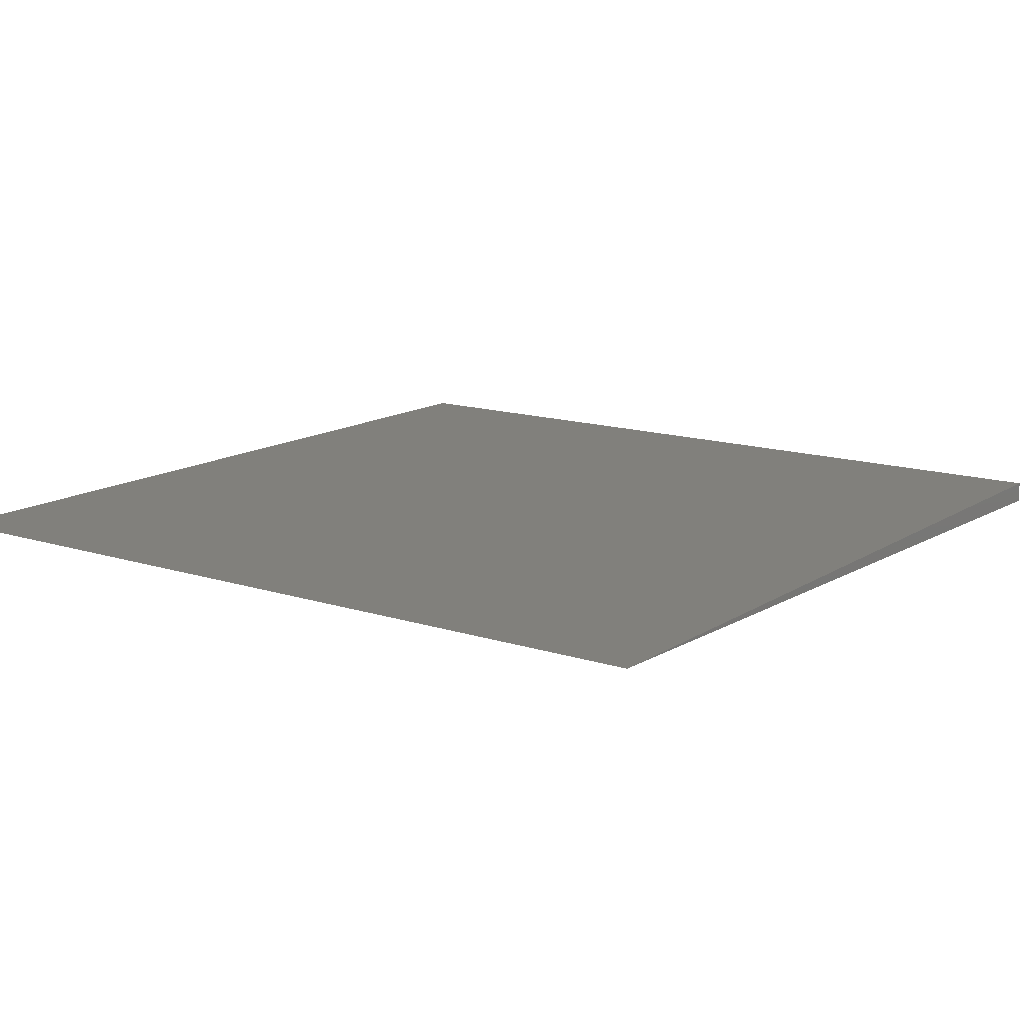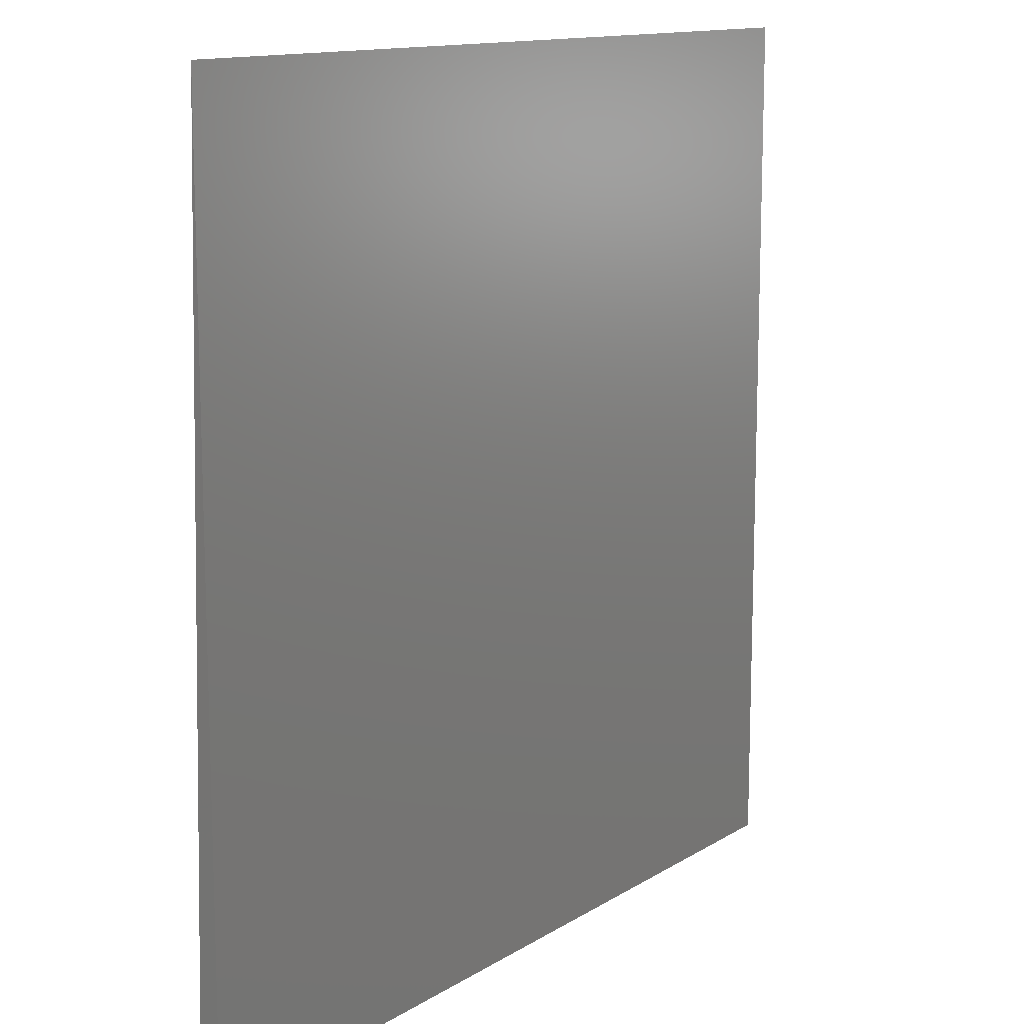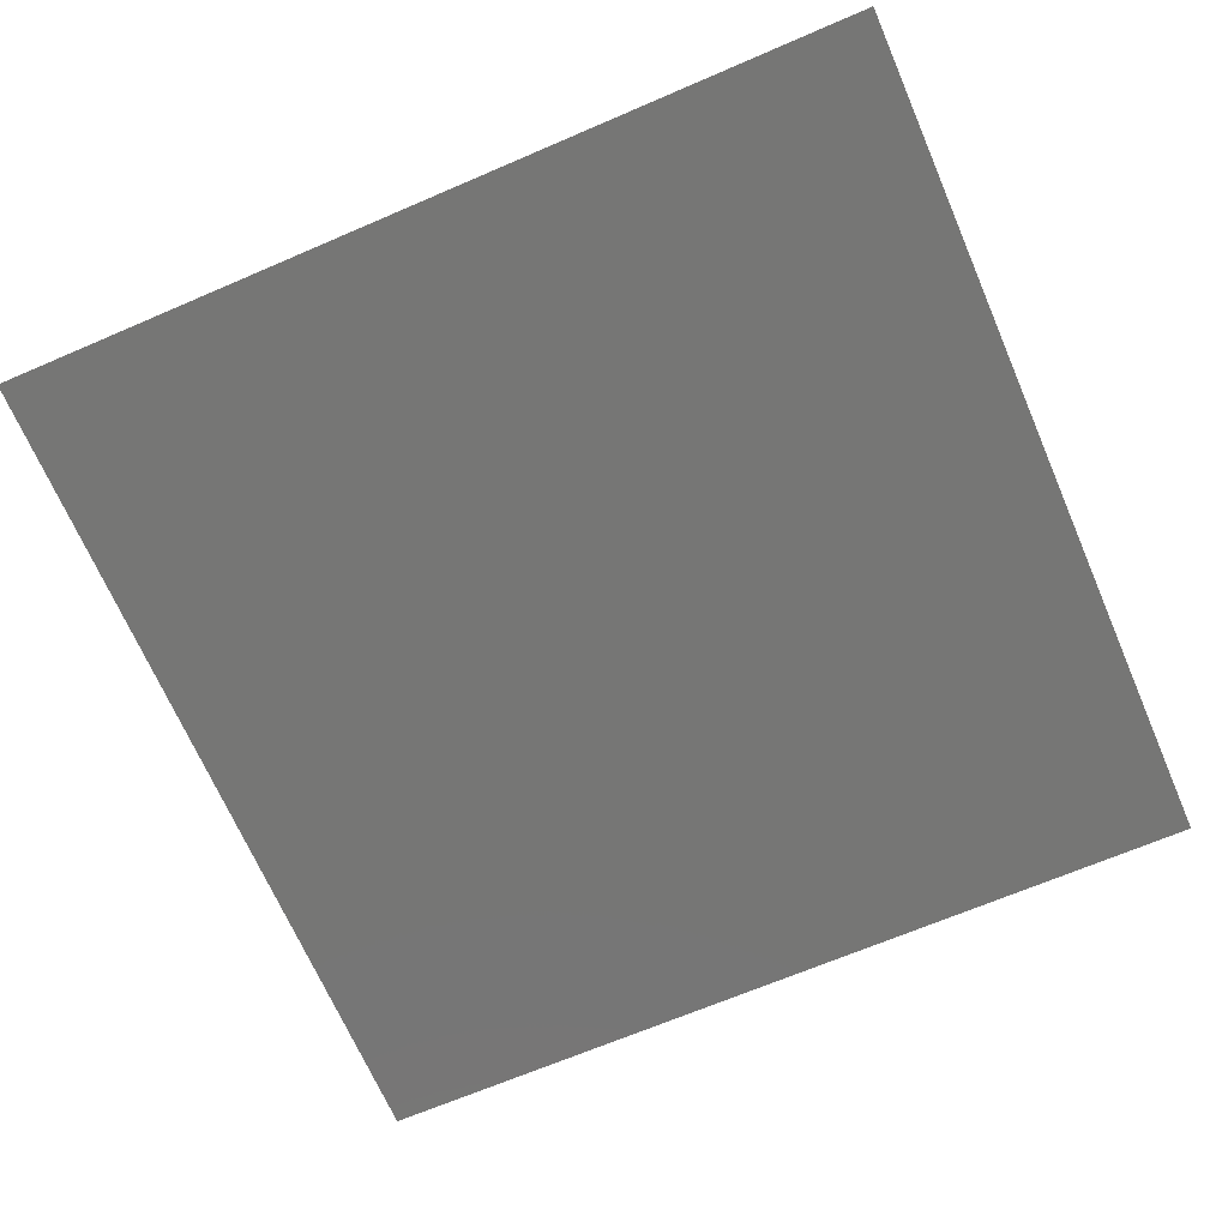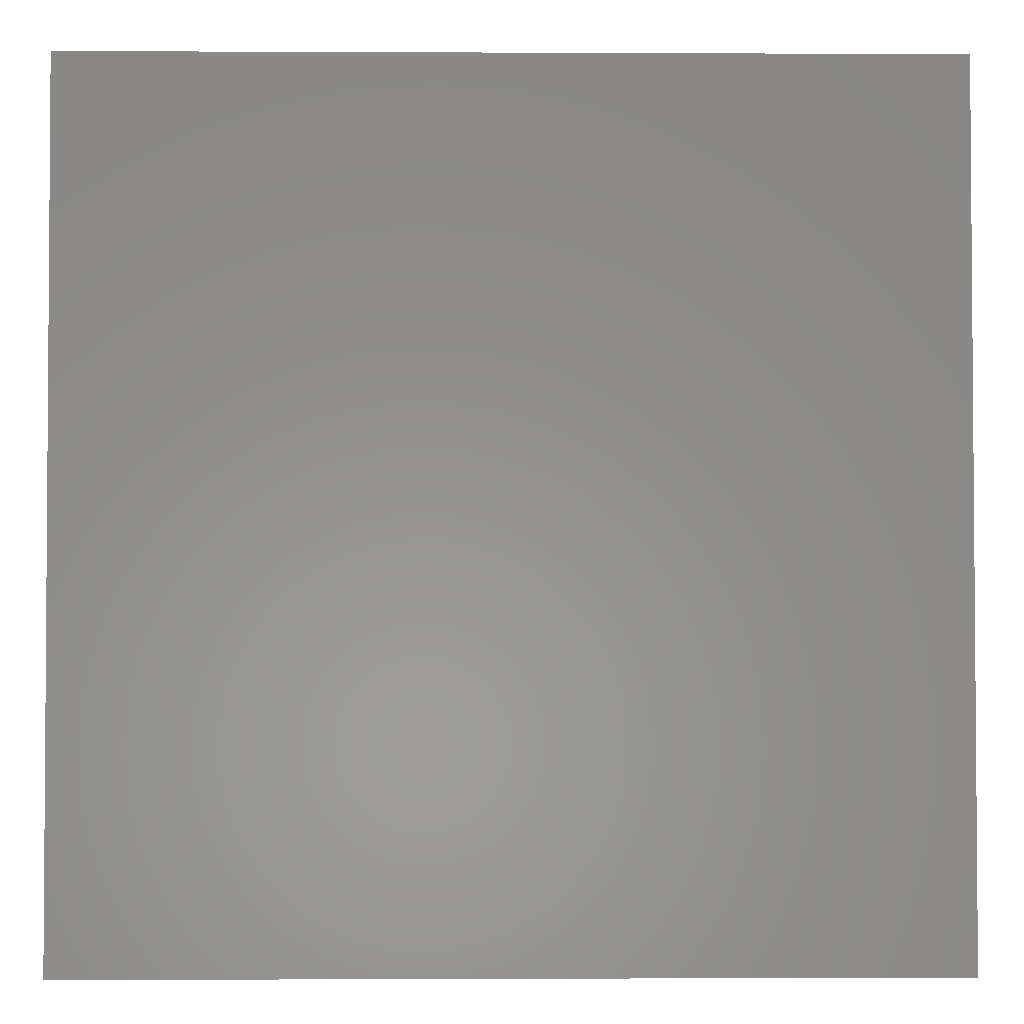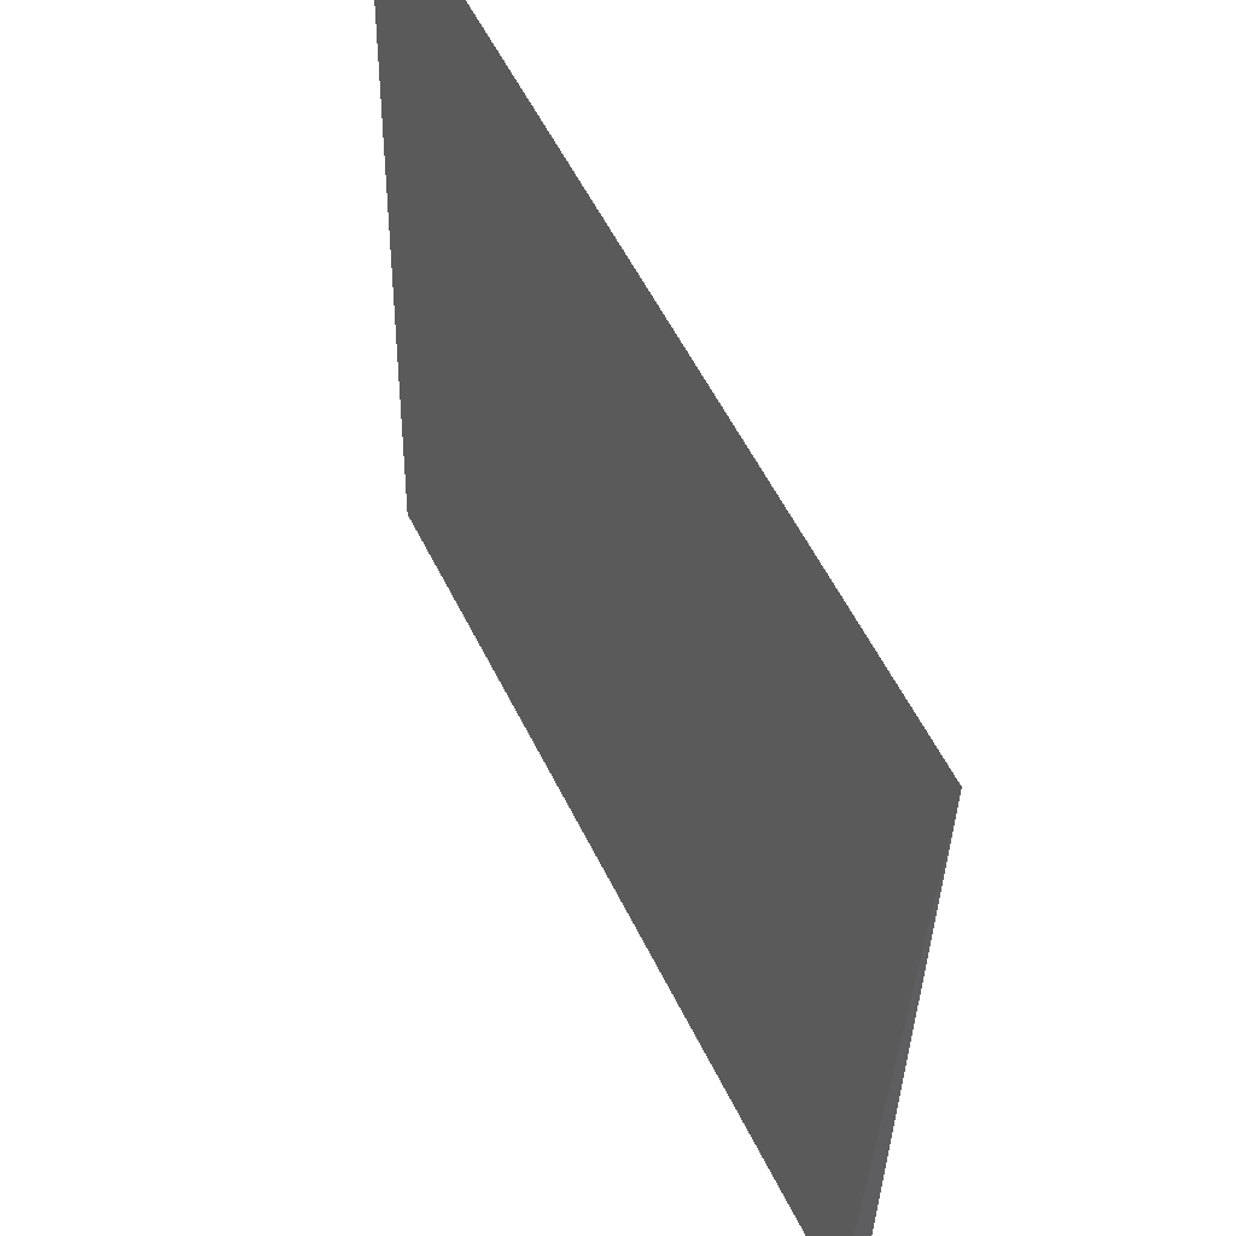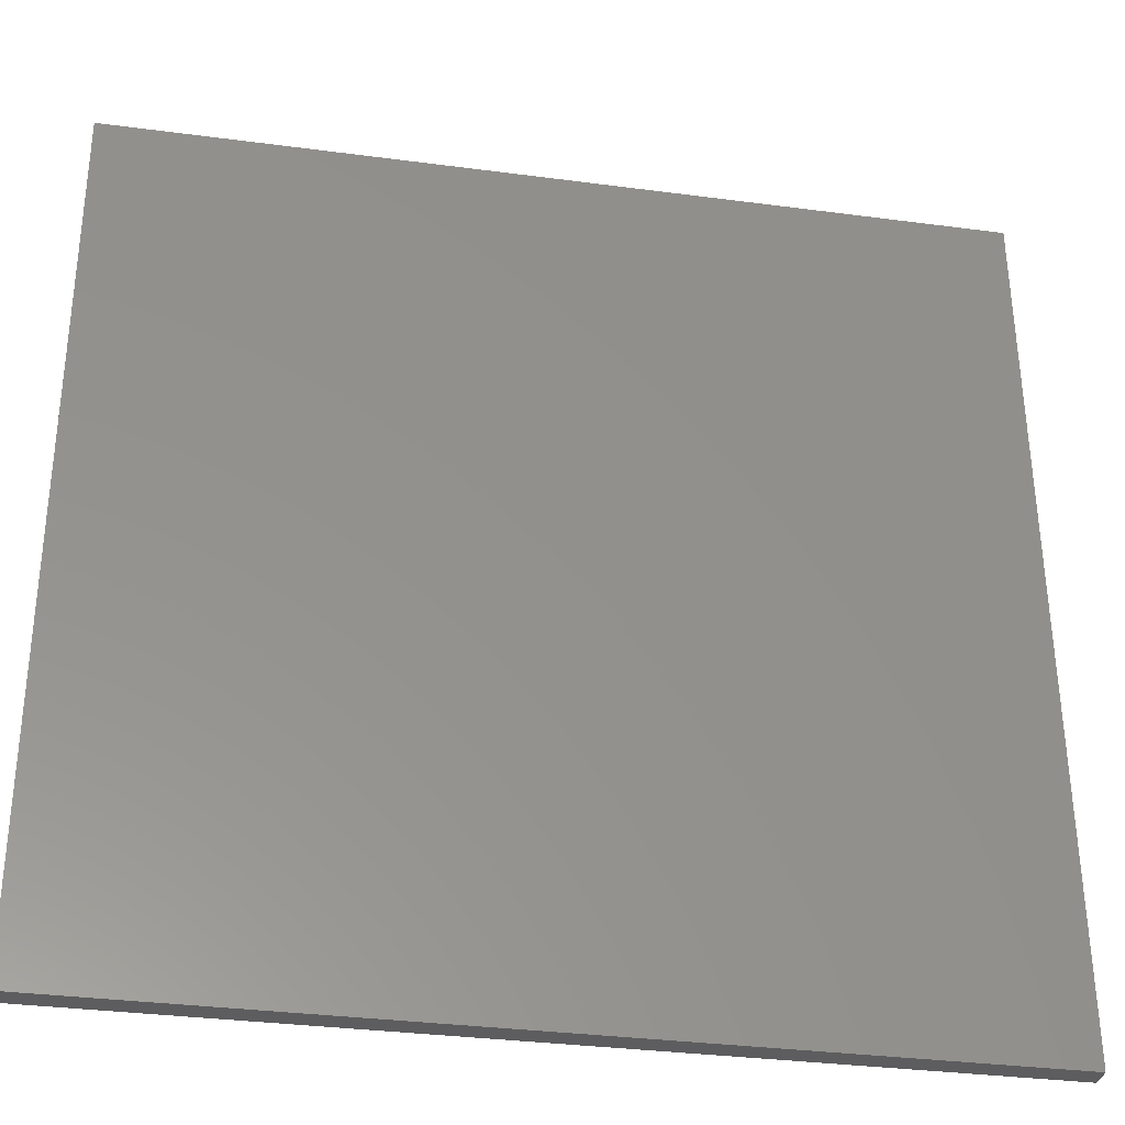
<metadata>
{"format":"stl","ext":"stl","renderer":"f3d","projection":"perspective","resolution":1024,"background":"white","views":[{"elev":13.9,"azim":35.7,"up":"+Y"},{"elev":12.8,"azim":125.6,"up":"+Z"},{"elev":-67.0,"azim":23.4,"up":"+Y"},{"elev":-1.2,"azim":-1.0,"up":"+Z"},{"elev":58.4,"azim":63.6,"up":"+Z"},{"elev":-32.6,"azim":-10.5,"up":"+Z"}]}
</metadata>
<code>
# stl→obj: 6 verts, 8 faces
v -0.375 -0.01848 -0.3748
v 0.375 -0.01848 -0.3748
v -0.375 4.163e-17 0.375
v 0.375 8.327e-17 0.375
v -0.375 0 -0.375
v 0.375 4.163e-17 -0.375
f 1 2 3
f 3 2 4
f 5 3 6
f 6 3 4
f 3 5 1
f 6 4 2
f 5 6 1
f 1 6 2

</code>
